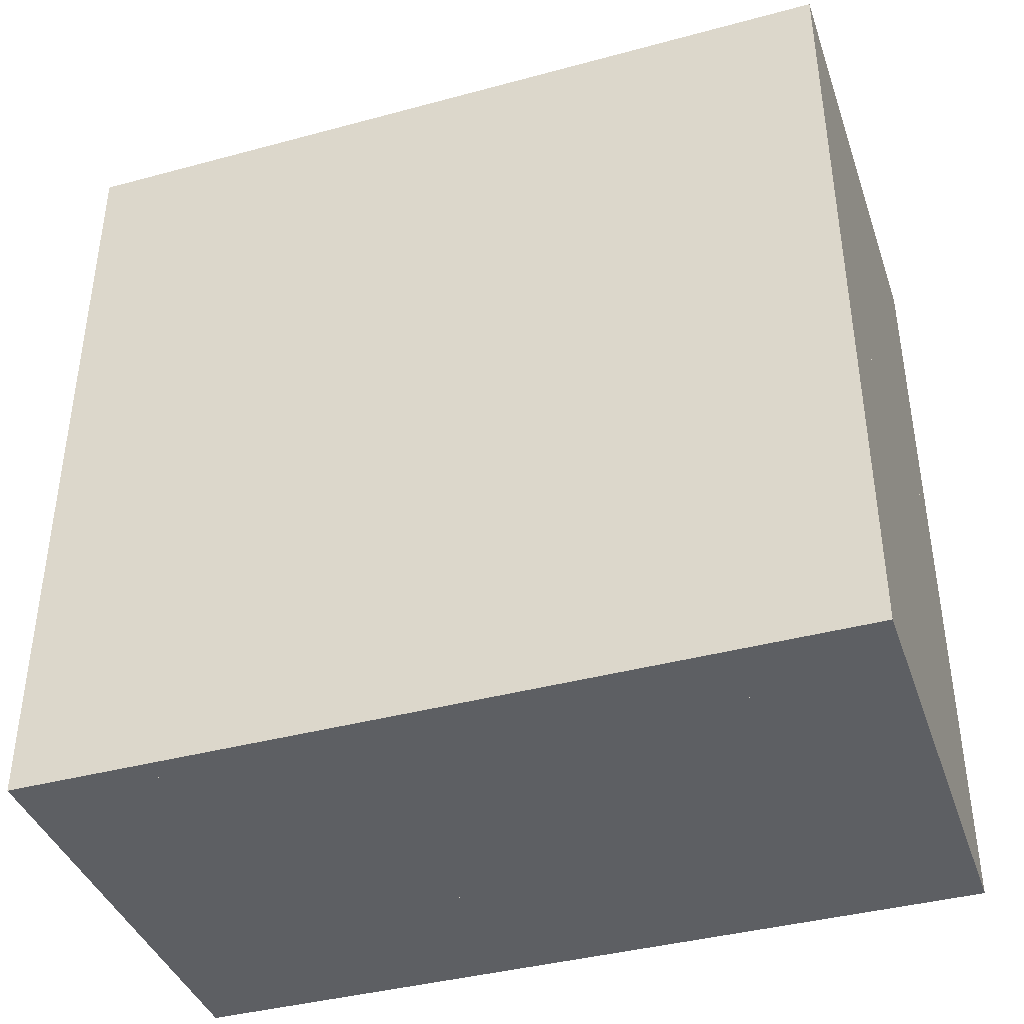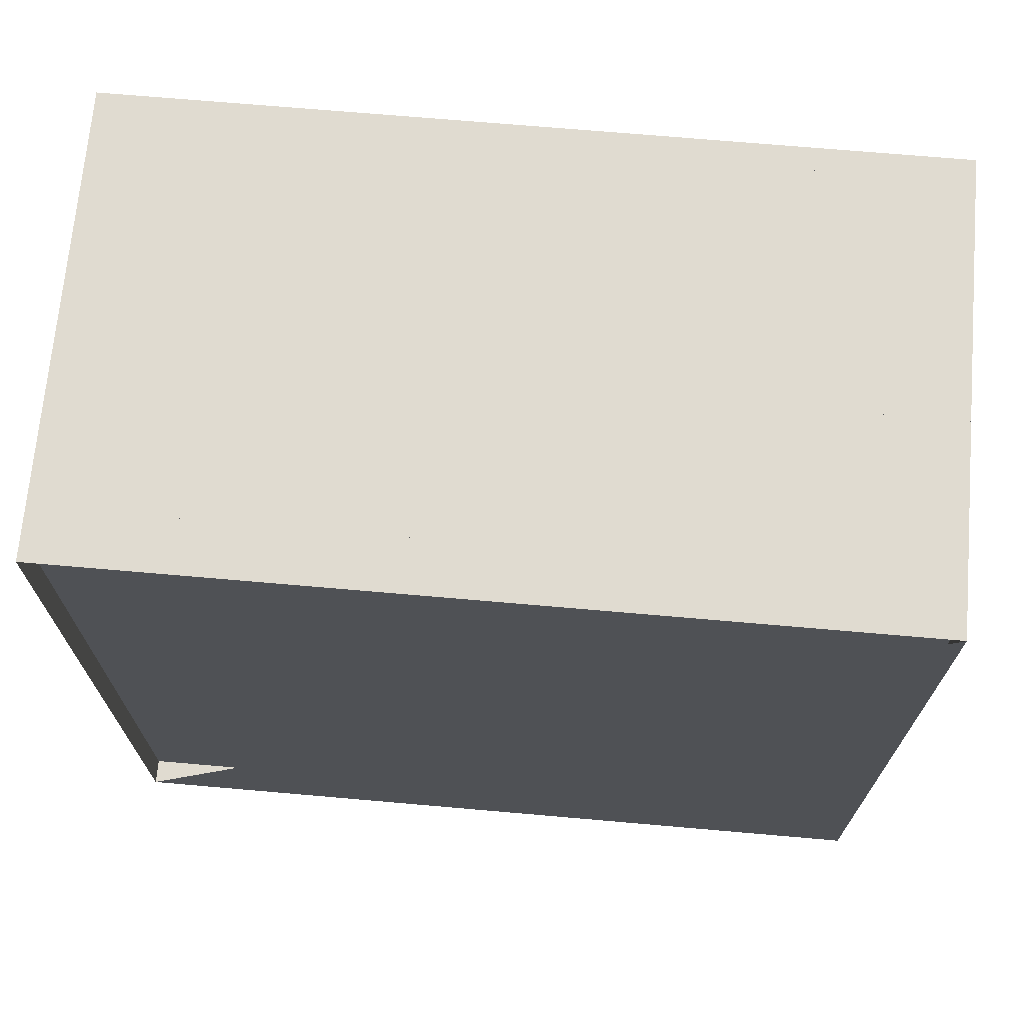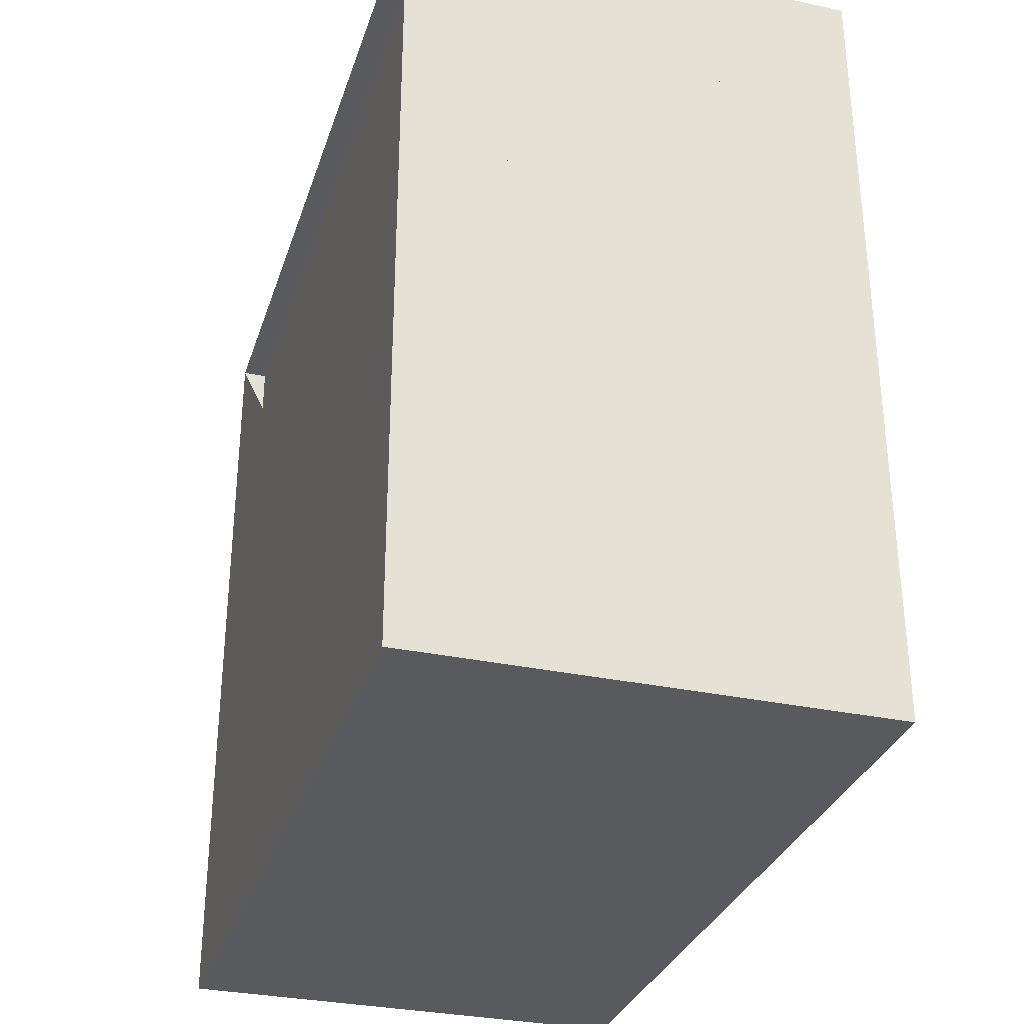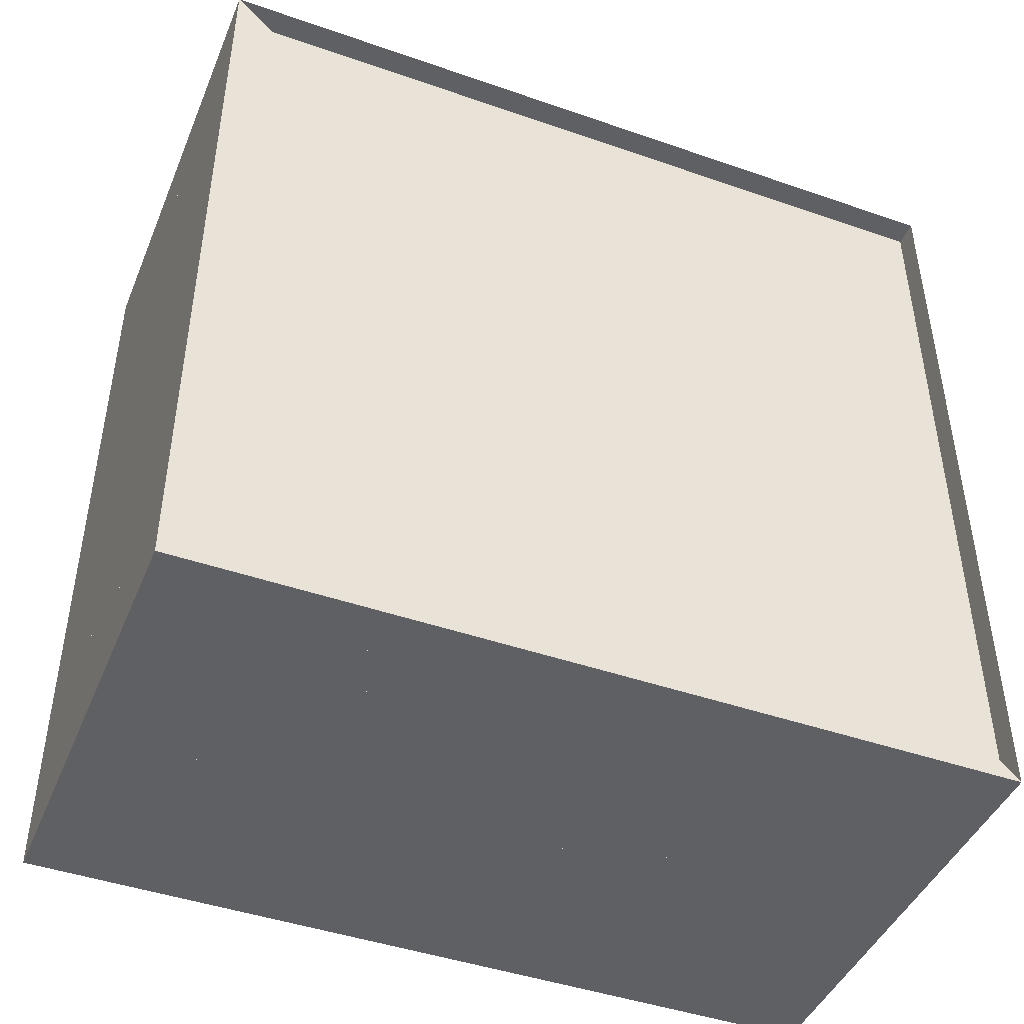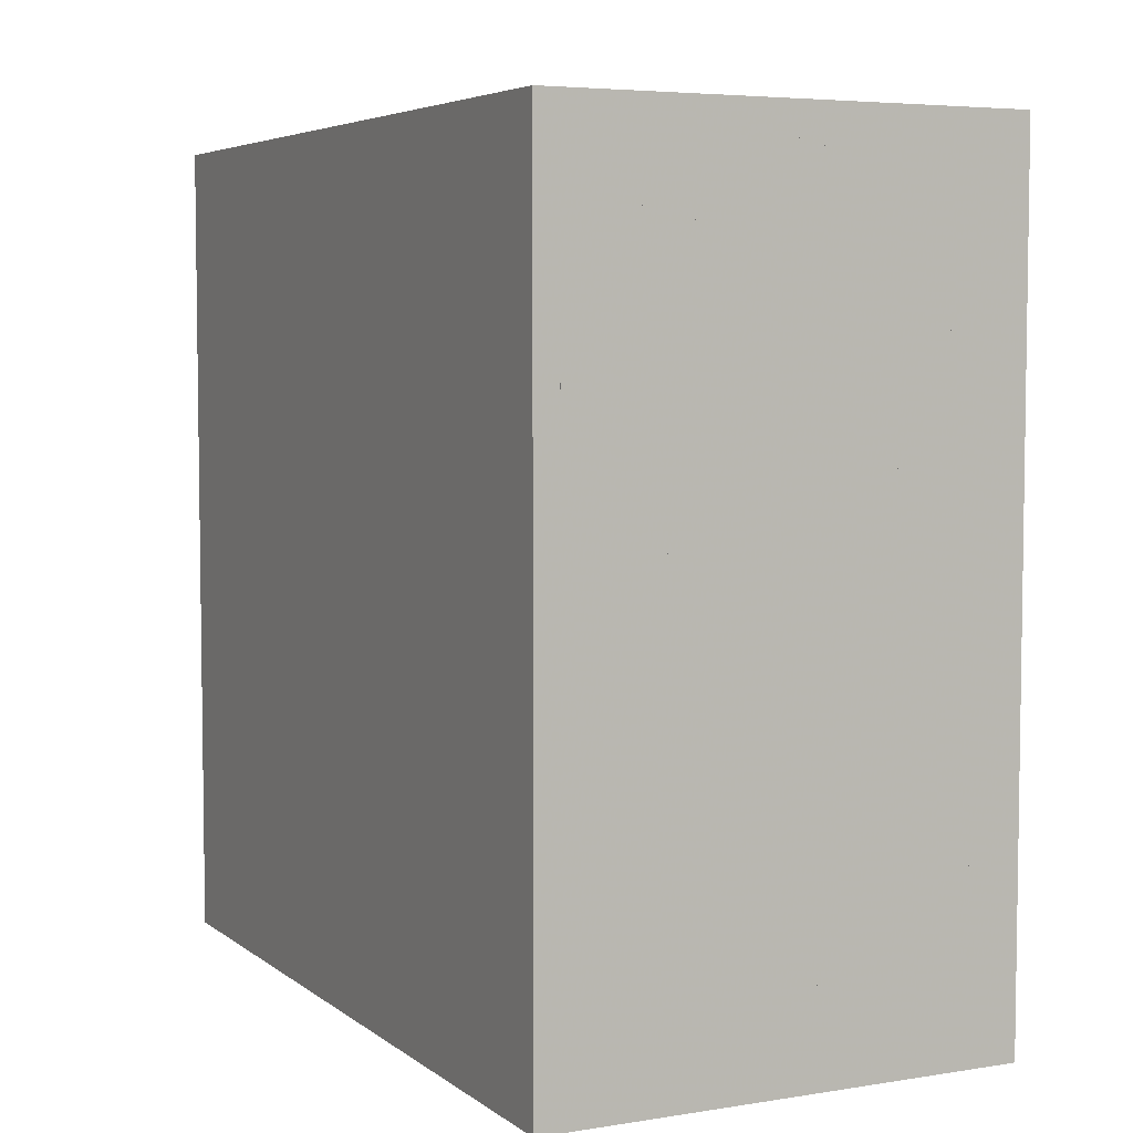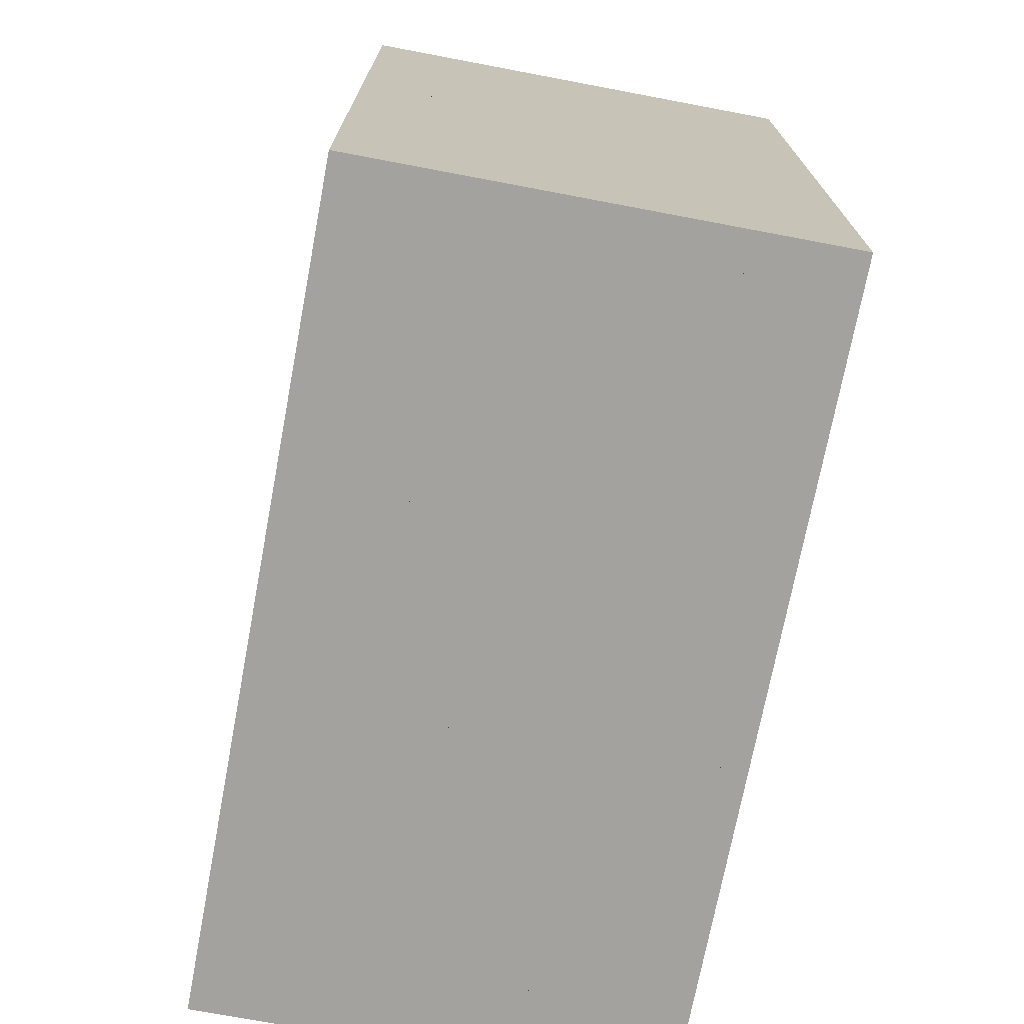
<metadata>
{"format":"obj","ext":"obj","renderer":"f3d","projection":"perspective","resolution":1024,"background":"white","views":[{"elev":-40.0,"azim":108.4,"up":"+Y"},{"elev":69.9,"azim":-85.0,"up":"+Z"},{"elev":-31.7,"azim":-16.9,"up":"+Y"},{"elev":-44.7,"azim":-112.0,"up":"+Y"},{"elev":5.2,"azim":153.6,"up":"+Z"},{"elev":-72.4,"azim":169.3,"up":"+Y"}]}
</metadata>
<code>
v 0 -1 -1
v 0 -1 1
v 0 1 1
v 0 1 -1
v 0.06314 -1 -1
v 0.06314 -1 1
v 0.06314 1 1
v 0.06314 1 -1
v 0.1264 -1 -1
v 0.1264 -1 1
v 0.1264 1 1
v 0.1264 1 -1
v 0.1897 -1 -1
v 0.1897 -1 1
v 0.1897 1 1
v 0.1897 1 -1
v 0.2526 -1 -1
v 0.2526 -1 1
v 0.2526 1 1
v 0.2526 1 -1
v 0.3148 -1 -1
v 0.3148 -1 1
v 0.3148 1 1
v 0.3148 1 -1
v 0.3761 -1 -1
v 0.3761 -1 1
v 0.3761 1 1
v 0.3761 1 -1
v 0.4363 -1 -1
v 0.4363 -1 1
v 0.4363 1 1
v 0.4363 1 -1
v 0.4957 -1 -1
v 0.4957 -1 1
v 0.4957 1 1
v 0.4957 1 -1
v 0.5544 -1 -1
v 0.5544 -1 1
v 0.5544 1 1
v 0.5544 1 -1
v 0.6128 -1 -1
v 0.6128 -1 1
v 0.6128 1 1
v 0.6128 1 -1
v 0.6709 -1 -1
v 0.6709 -1 1
v 0.6709 1 1
v 0.6709 1 -1
v 0.7289 -1 -1
v 0.7289 -1 1
v 0.7289 1 1
v 0.7289 1 -1
v 0.7868 -1 -1
v 0.7868 -1 1
v 0.7868 1 1
v 0.7868 1 -1
v 0.8447 -1 -1
v 0.8447 -1 1
v 0.8447 1 1
v 0.8447 1 -1
v 0.9026 -1 -1
v 0.9026 -1 1
v 0.9026 1 1
v 0.9026 1 -1
v 0.9605 -1 -1
v 0.9605 -1 1
v 0.9605 1 1
v 0.9605 1 -1
v 1.018 -1 -1
v 1.018 -1 1
v 1.018 1 1
v 1.018 1 -1
v 1.076 -1 -1
v 1.076 -1 1
v 1.076 1 1
v 1.076 1 -1
v 1.134 -1 -1
v 1.134 -1 1
v 1.134 1 1
v 1.134 1 -1
f 1 2 4 5
f 5 6 7 8
f 5 6 2 1
f 6 7 3 2
f 7 8 4 3
f 8 5 1 4
f 9 10 11 12
f 9 10 6 5
f 10 11 7 6
f 11 12 8 7
f 12 9 5 8
f 13 14 15 16
f 13 14 10 9
f 14 15 11 10
f 15 16 12 11
f 16 13 9 12
f 17 18 19 20
f 17 18 14 13
f 18 19 15 14
f 19 20 16 15
f 20 17 13 16
f 21 22 23 24
f 21 22 18 17
f 22 23 19 18
f 23 24 20 19
f 24 21 17 20
f 25 26 27 28
f 25 26 22 21
f 26 27 23 22
f 27 28 24 23
f 28 25 21 24
f 29 30 31 32
f 29 30 26 25
f 30 31 27 26
f 31 32 28 27
f 32 29 25 28
f 33 34 35 36
f 33 34 30 29
f 34 35 31 30
f 35 36 32 31
f 36 33 29 32
f 37 38 39 40
f 37 38 34 33
f 38 39 35 34
f 39 40 36 35
f 40 37 33 36
f 41 42 43 44
f 41 42 38 37
f 42 43 39 38
f 43 44 40 39
f 44 41 37 40
f 45 46 47 48
f 45 46 42 41
f 46 47 43 42
f 47 48 44 43
f 48 45 41 44
f 49 50 51 52
f 49 50 46 45
f 50 51 47 46
f 51 52 48 47
f 52 49 45 48
f 53 54 55 56
f 53 54 50 49
f 54 55 51 50
f 55 56 52 51
f 56 53 49 52
f 57 58 59 60
f 57 58 54 53
f 58 59 55 54
f 59 60 56 55
f 60 57 53 56
f 61 62 63 64
f 61 62 58 57
f 62 63 59 58
f 63 64 60 59
f 64 61 57 60
f 65 66 67 68
f 65 66 62 61
f 66 67 63 62
f 67 68 64 63
f 68 65 61 64
f 69 70 71 72
f 69 70 66 65
f 70 71 67 66
f 71 72 68 67
f 72 69 65 68
f 73 74 75 76
f 73 74 70 69
f 74 75 71 70
f 75 76 72 71
f 76 73 69 72
f 77 78 79 80
f 77 78 74 73
f 78 79 75 74
f 79 80 76 75
f 80 77 73 76

</code>
